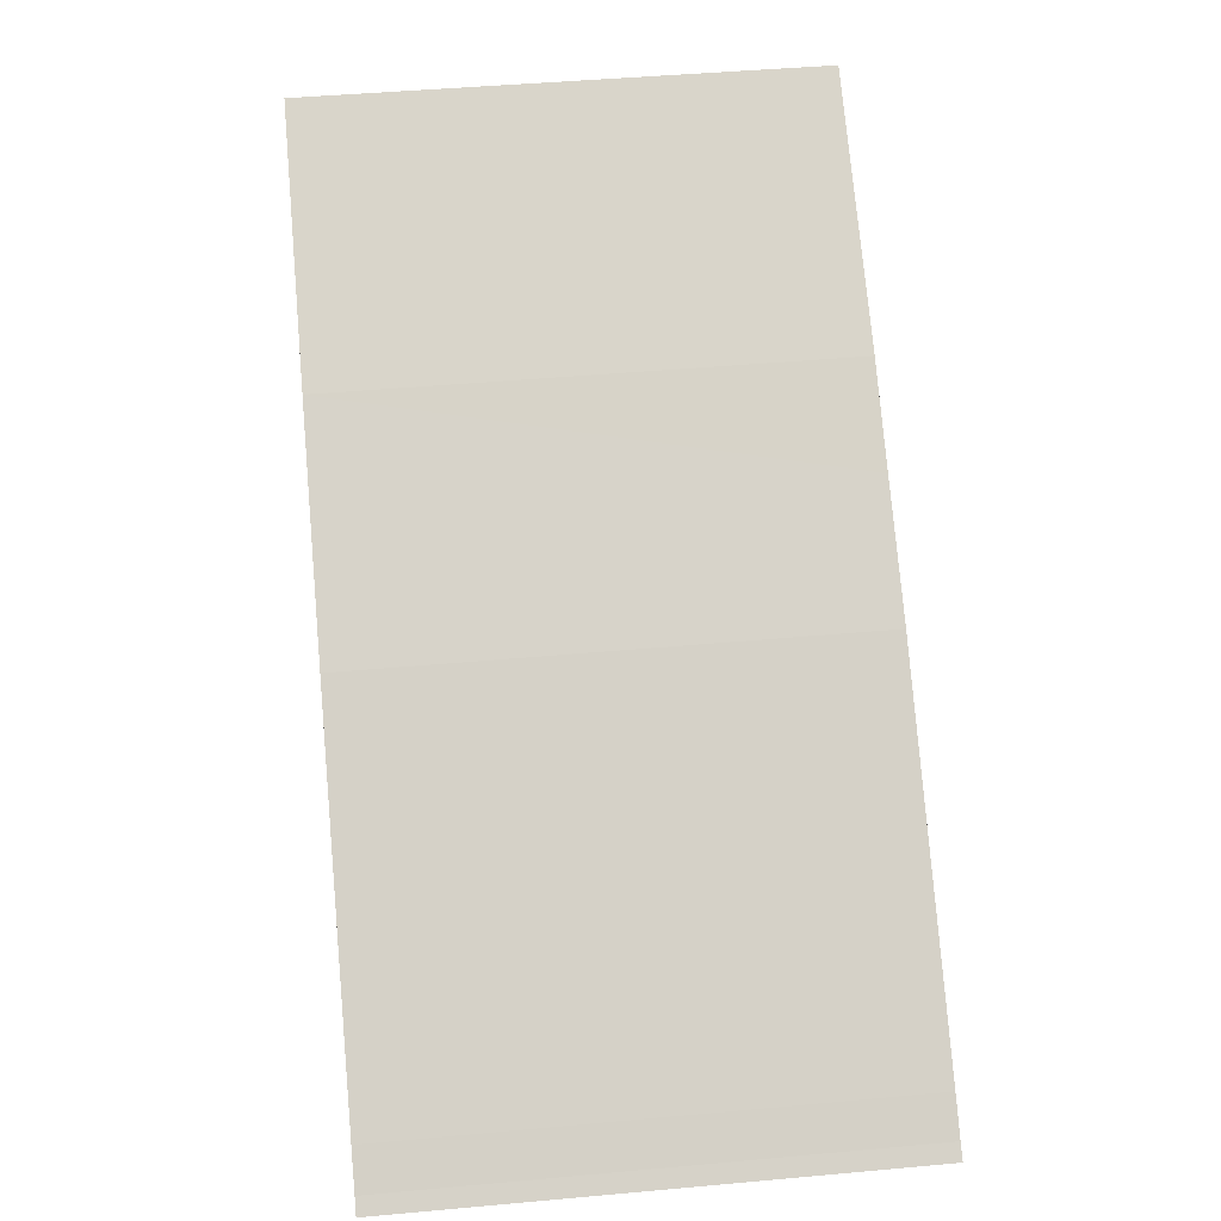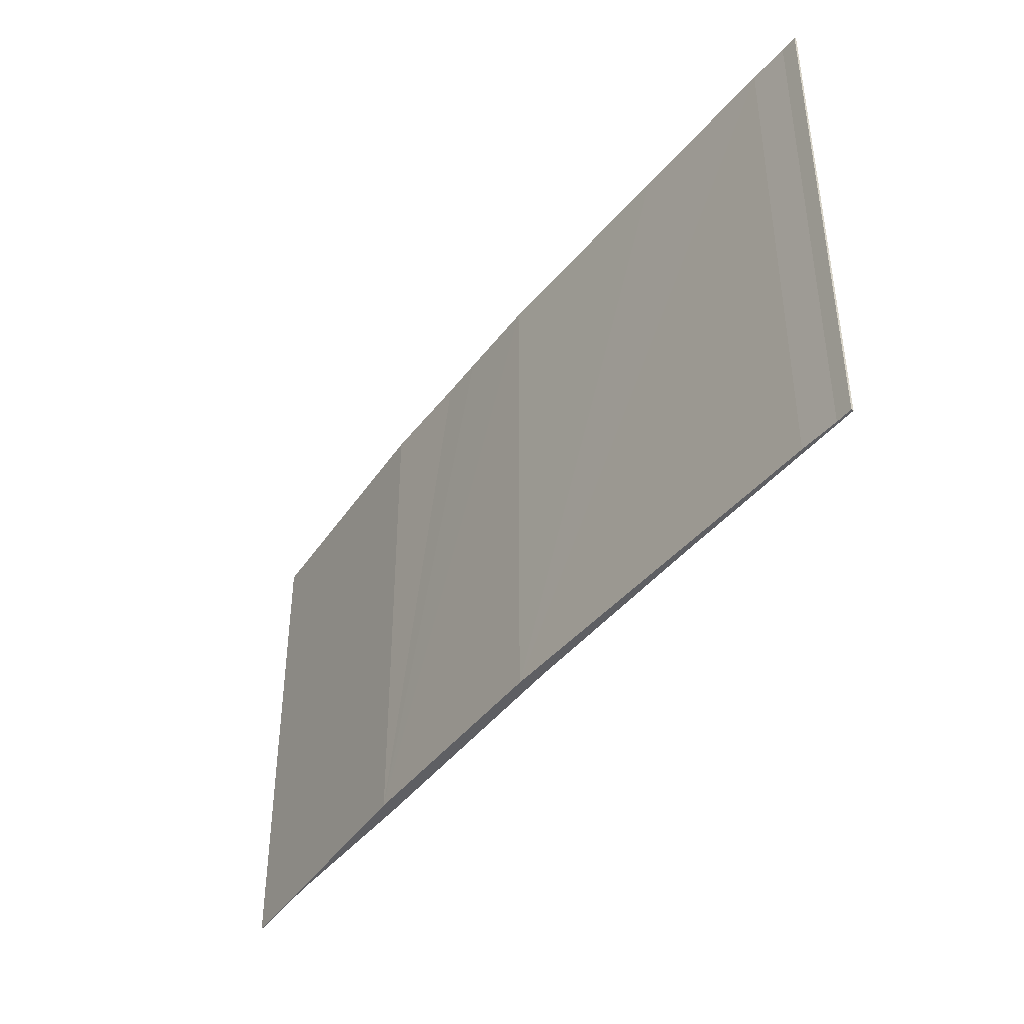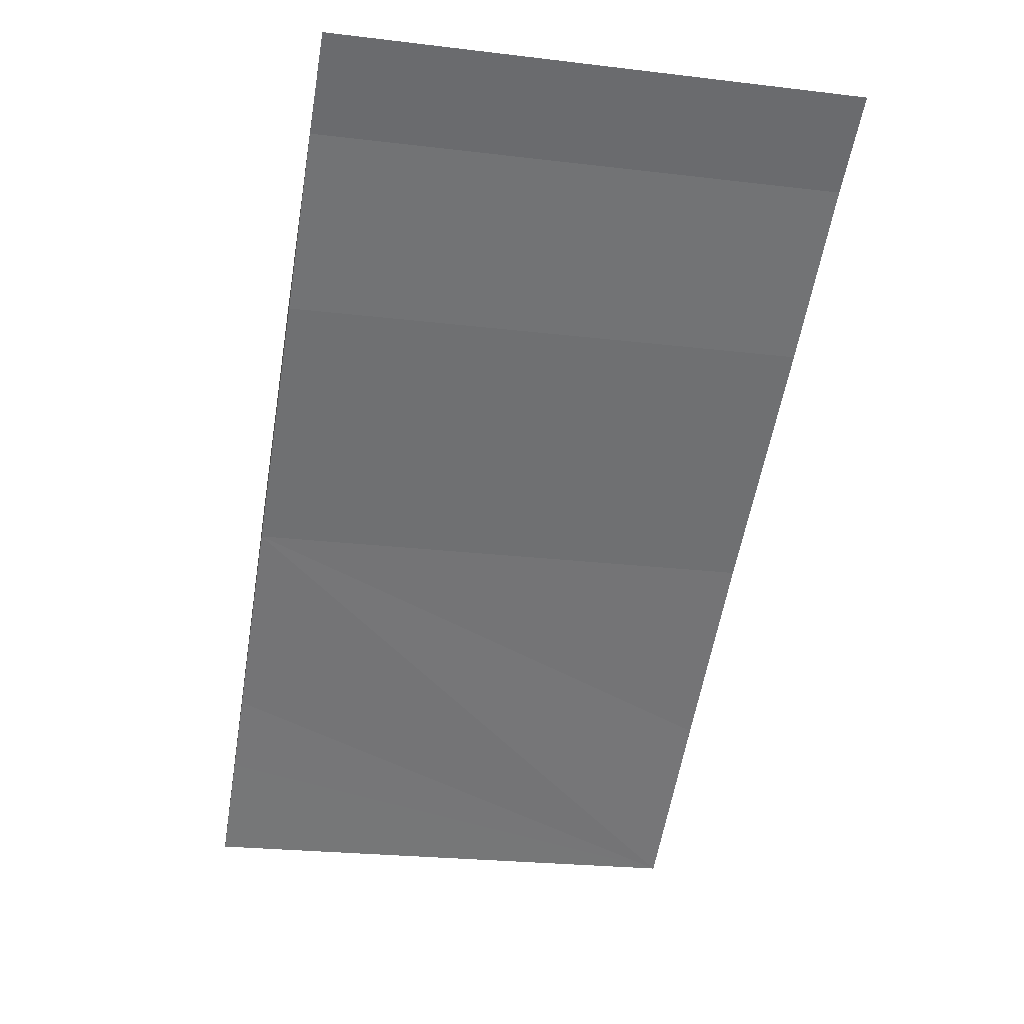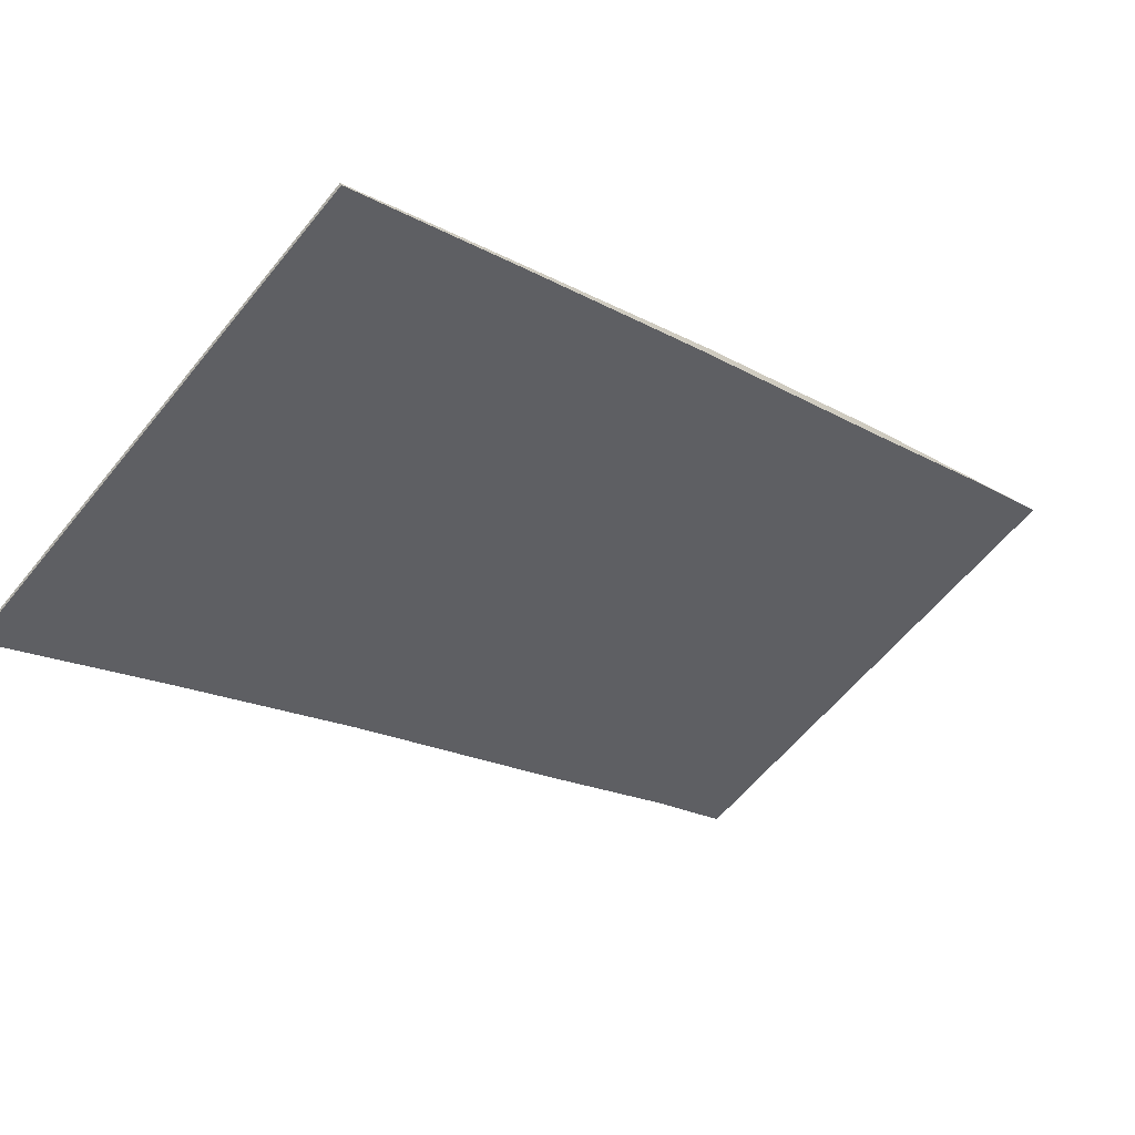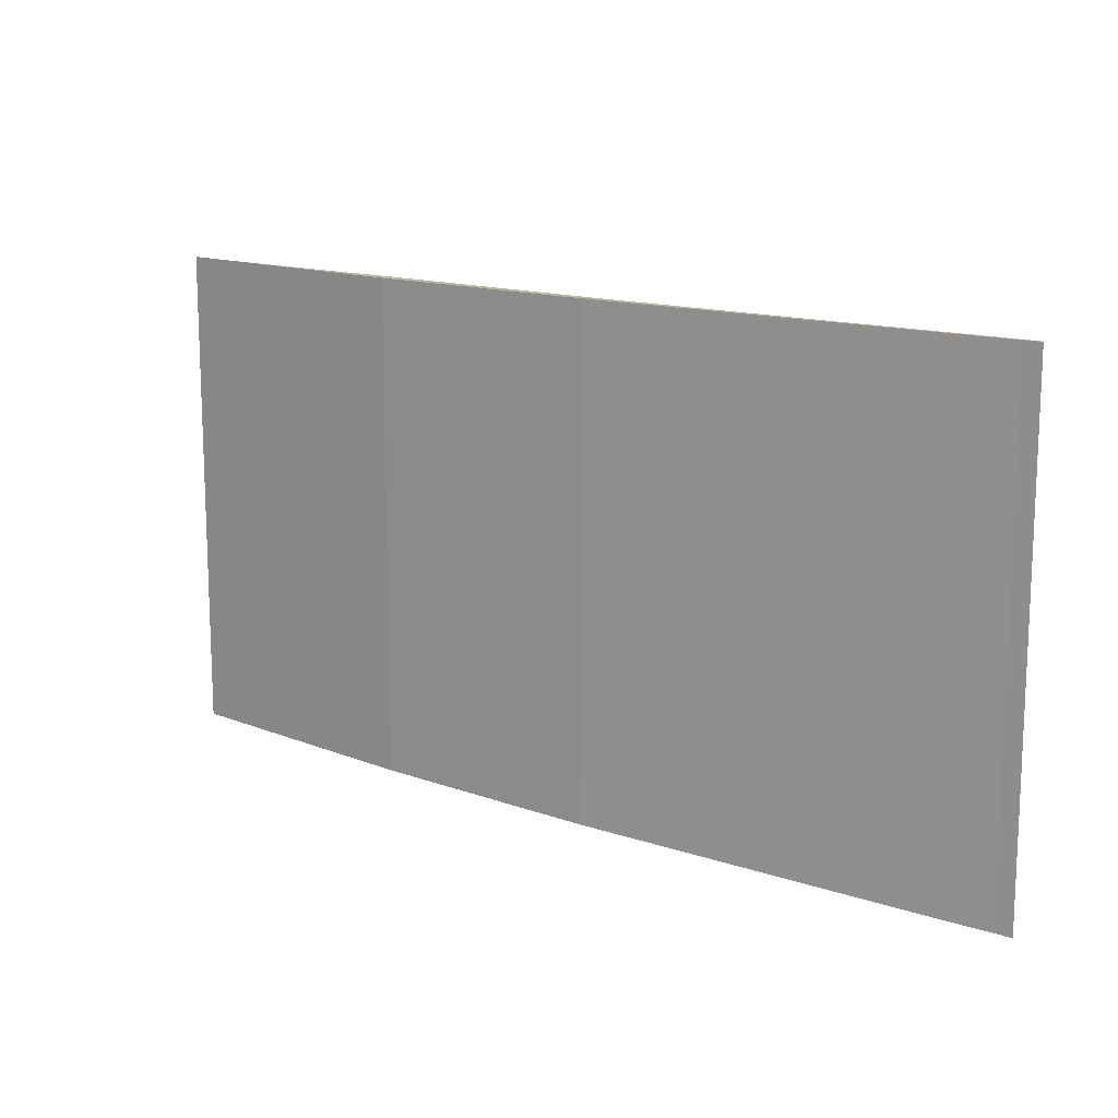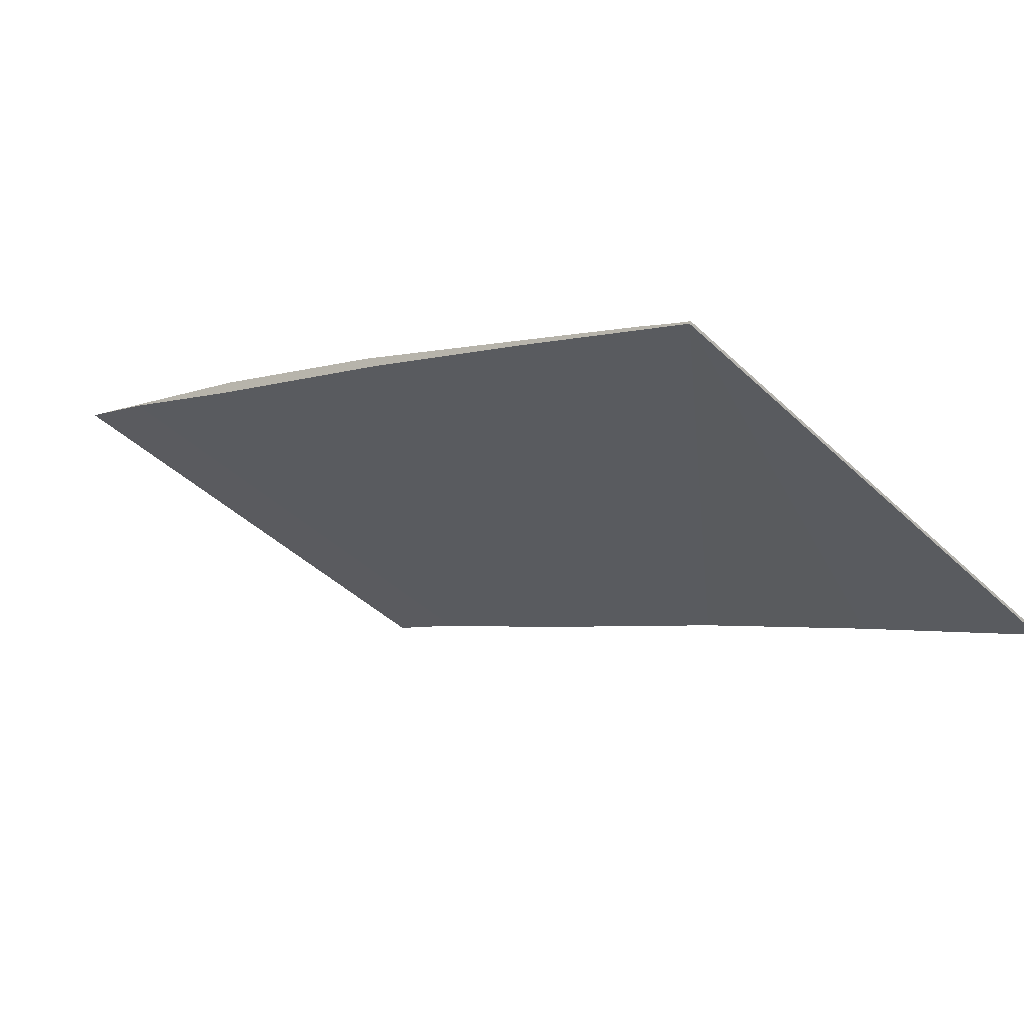
<metadata>
{"format":"obj","ext":"obj","renderer":"f3d","projection":"perspective","resolution":1024,"background":"white","views":[{"elev":47.2,"azim":84.2,"up":"+Z"},{"elev":-41.7,"azim":86.9,"up":"+Y"},{"elev":-24.7,"azim":-101.0,"up":"+Z"},{"elev":-61.3,"azim":140.9,"up":"+Z"},{"elev":13.8,"azim":69.9,"up":"+Y"},{"elev":-44.4,"azim":42.5,"up":"+Z"}]}
</metadata>
<code>
v  24.79 14.86 -14.91
v  24.4 14.86 -14.58
v  24.84 14.86 -14.85
v  21.77 14.86 -12.99
v  23.4 14.86 -13.9
v  19.32 14.86 -11.25
v  19.57 14.86 -11.6
v  14.04 14.86 -8.19
v  13.68 14.86 -7.597
v  7.131 14.86 -4.176
v  12.47 14.86 -6.892
v  11.33 14.86 -6.225
v  10.13 14.86 -5.526
v  7.396 14.86 -3.894
v  2.559 14.86 -1.402
v  0 14.86 9.098e-16
v  2.559 8.585e-17 -1.402
v  0 0 0
v  7.131 2.557e-16 -4.176
v  24.79 9.129e-16 -14.91
v  21.77 7.957e-16 -12.99
v  19.57 7.103e-16 -11.6
v  14.04 5.015e-16 -8.19
v  7.396 2.384e-16 -3.894
v  13.68 4.652e-16 -7.597
v  12.47 4.22e-16 -6.892
v  11.33 3.812e-16 -6.225
v  10.13 3.384e-16 -5.526
v  23.4 8.511e-16 -13.9
v  19.32 6.889e-16 -11.25
v  24.4 8.927e-16 -14.58
v  24.84 9.094e-16 -14.85
g defaultobject
f 1 2 3
f 2 1 4
f 2 4 5
f 5 4 6
f 6 4 7
f 6 7 8
f 6 8 9
f 9 8 10
f 9 10 11
f 11 10 12
f 12 10 13
f 13 10 14
f 14 10 15
f 14 15 16
f 17 16 15
f 16 17 18
f 19 15 10
f 15 19 17
f 20 4 1
f 4 20 7
f 7 20 8
f 8 20 21
f 8 21 22
f 8 22 23
f 23 10 8
f 10 23 19
f 18 14 16
f 14 18 24
f 24 13 14
f 13 24 12
f 12 24 11
f 11 24 9
f 9 24 25
f 25 24 26
f 26 24 27
f 27 24 28
f 25 6 9
f 6 25 5
f 5 25 29
f 29 25 30
f 29 2 5
f 2 29 31
f 31 3 2
f 3 31 32
f 32 1 3
f 1 32 20
f 31 20 32
f 20 31 21
f 21 31 29
f 21 29 30
f 21 30 22
f 22 30 23
f 23 30 25
f 23 25 19
f 19 25 26
f 19 26 27
f 19 27 28
f 19 28 24
f 19 24 17
f 17 24 18

</code>
